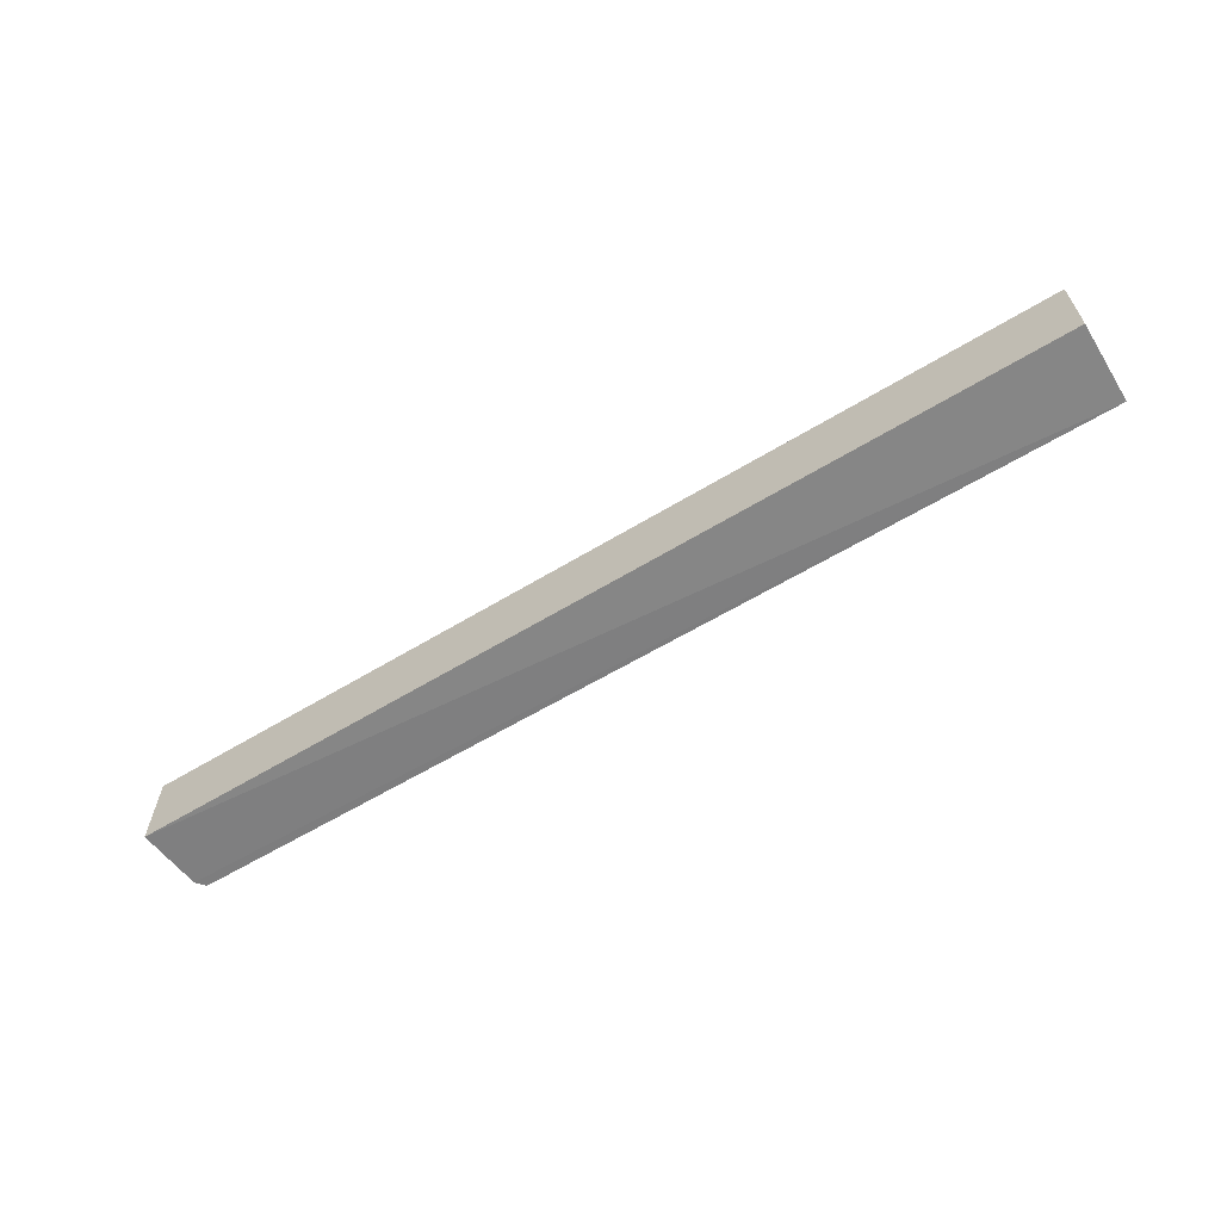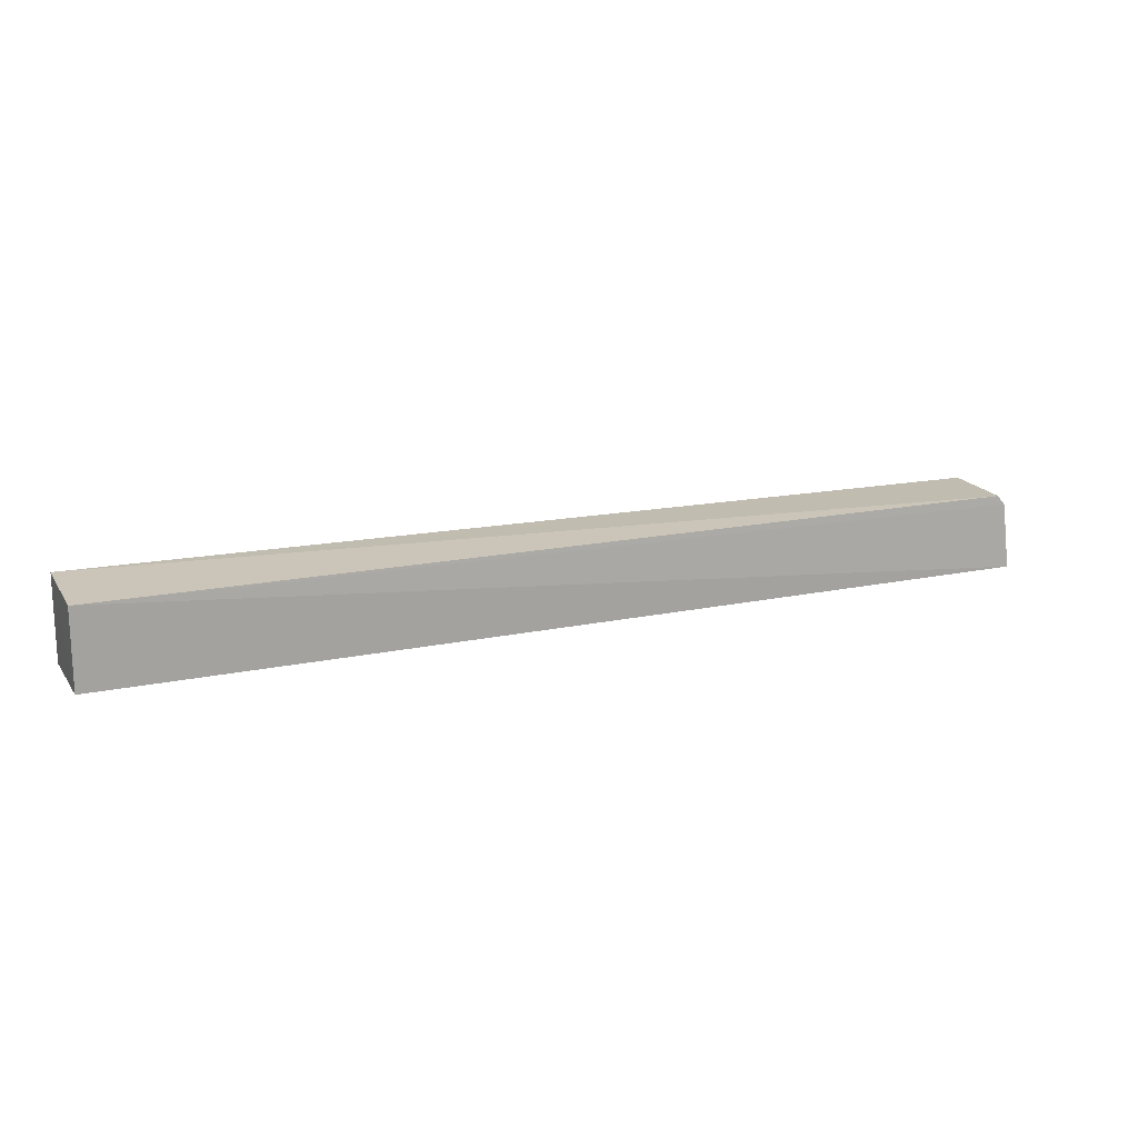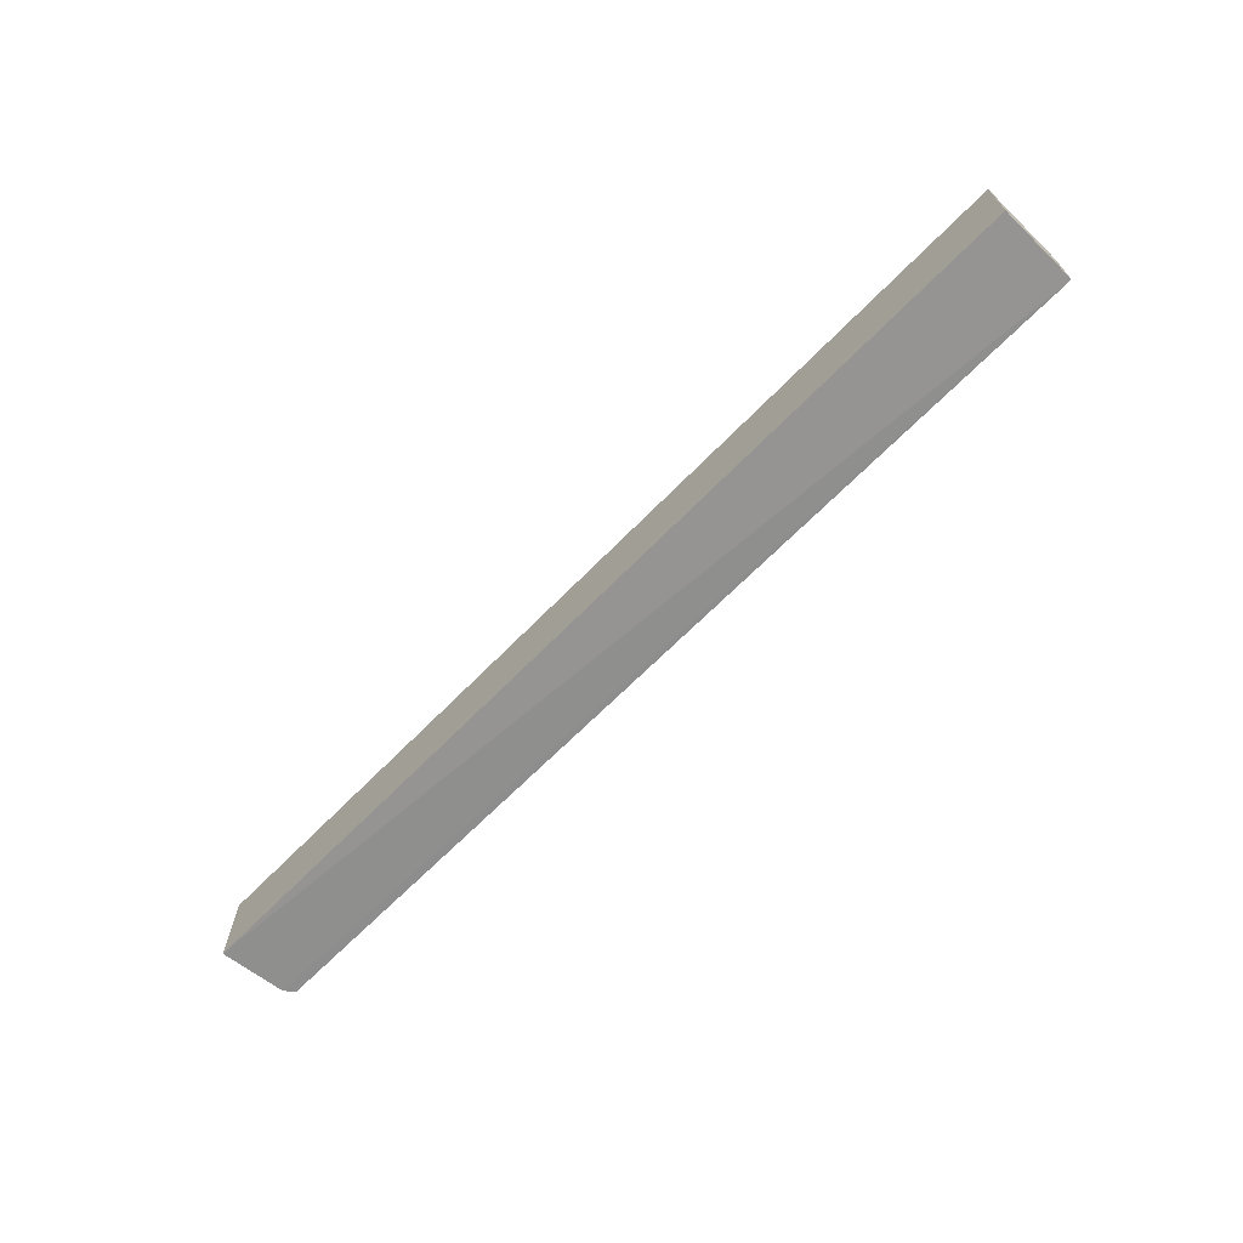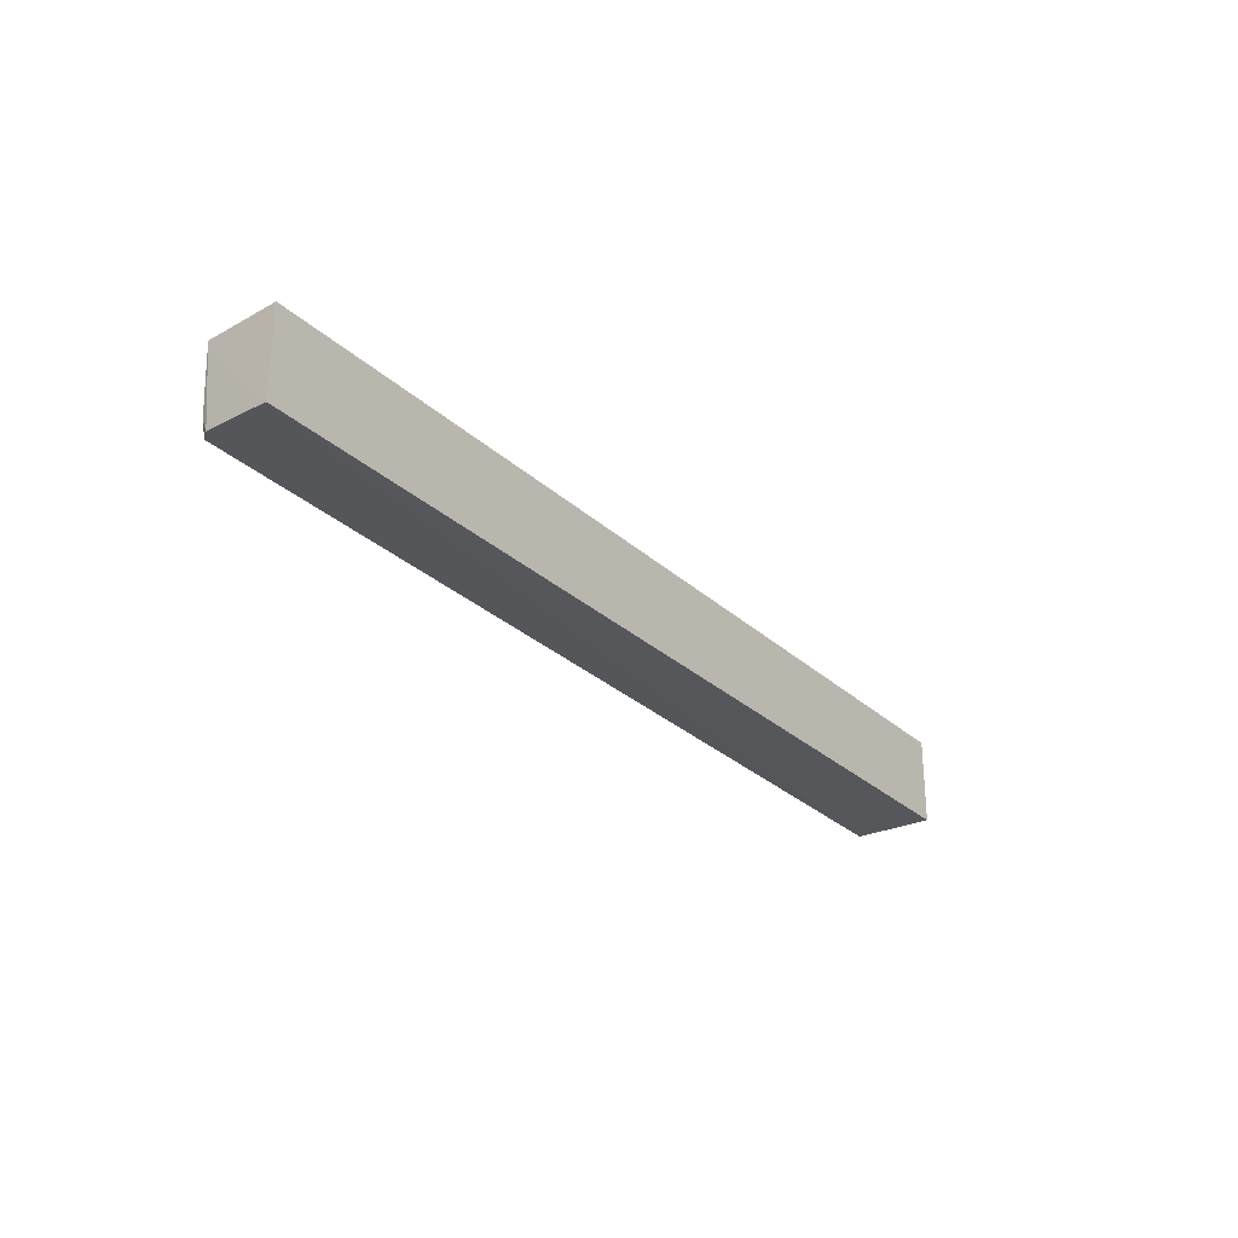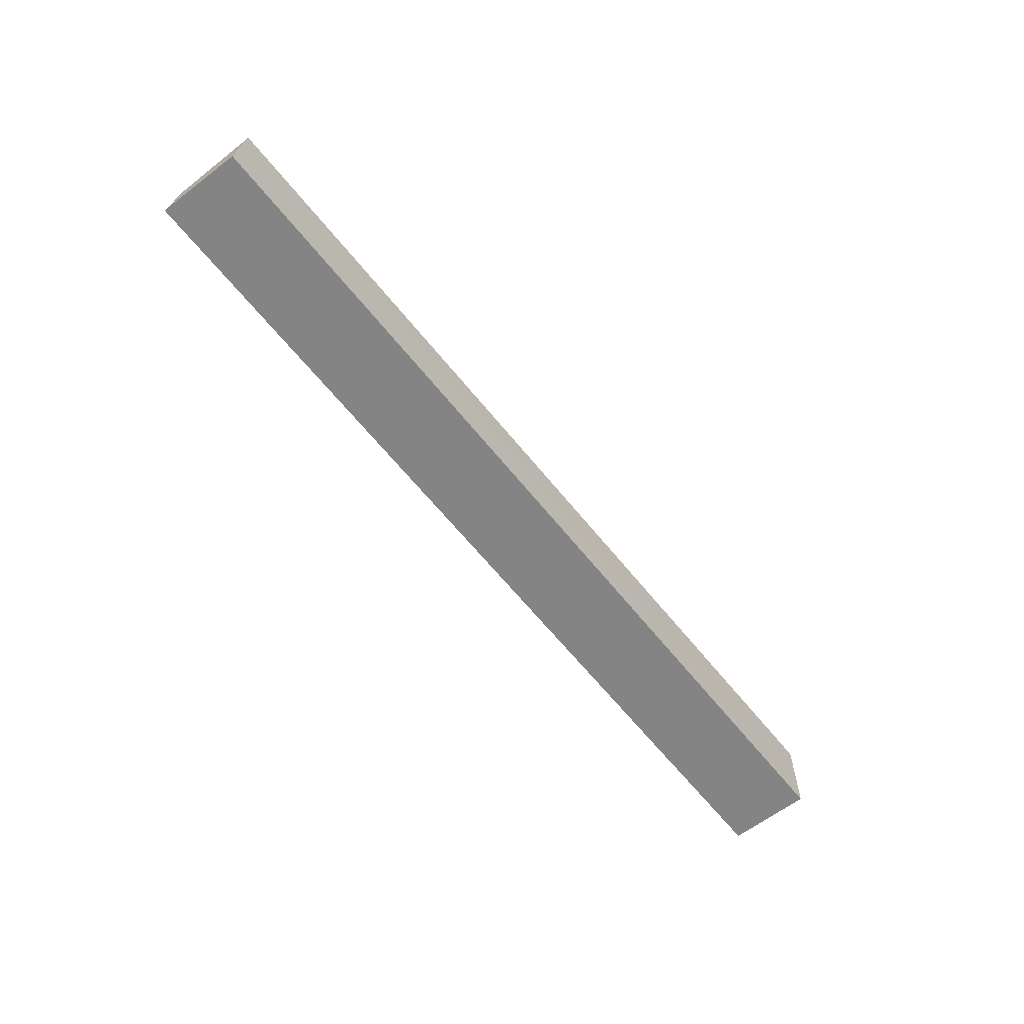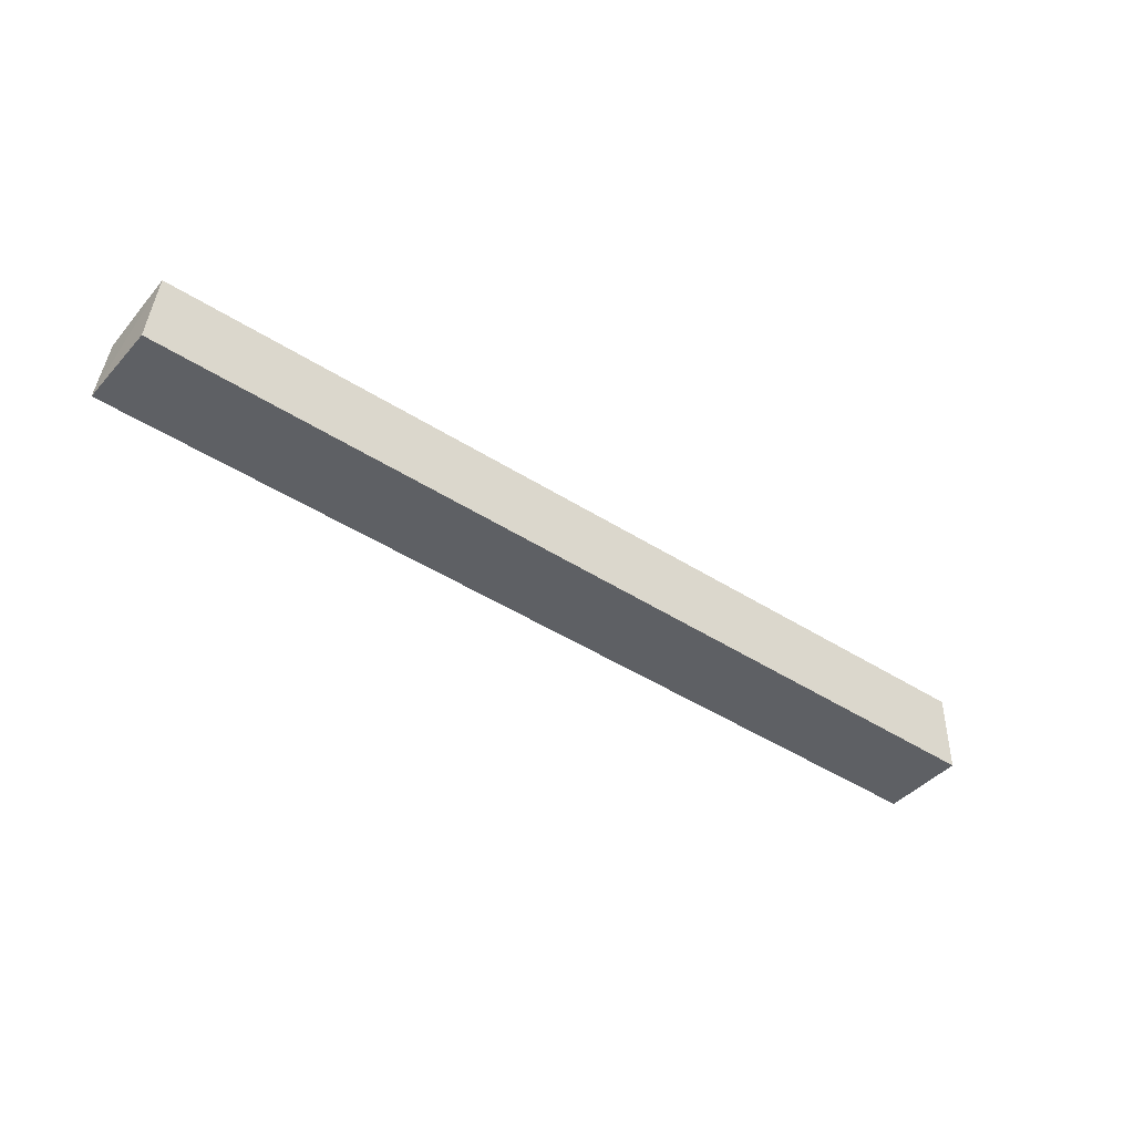
<metadata>
{"format":"obj","ext":"obj","renderer":"f3d","projection":"perspective","resolution":1024,"background":"white","views":[{"elev":-62.4,"azim":31.5,"up":"+Z"},{"elev":16.9,"azim":156.5,"up":"+Y"},{"elev":-67.4,"azim":45.6,"up":"+Z"},{"elev":-27.6,"azim":-53.9,"up":"+Z"},{"elev":-61.6,"azim":-51.8,"up":"+Y"},{"elev":-42.9,"azim":-37.9,"up":"+Y"}]}
</metadata>
<code>
v 0.03971 0.008227 0.02028
v 0.0397 -0.0004701 0.02027
v 0.0397 -0.0004701 0.01144
v -0.0574 0.006241 0.0118
v -0.05731 0.007184 0.02034
v -0.05803 -0.0005577 0.01143
v 0.0397 0.007674 0.0115
v -0.05796 -0.0005583 0.02026
v -0.05659 0.00723 0.01187
v -0.05716 0.007023 0.01328
f 1 2 3
f 5 2 1
f 6 5 4
f 7 1 3
f 7 6 4
f 7 3 6
f 8 2 5
f 8 5 6
f 8 6 3
f 8 3 2
f 9 5 1
f 9 1 7
f 9 7 4
f 10 9 4
f 10 4 5
f 10 5 9

</code>
